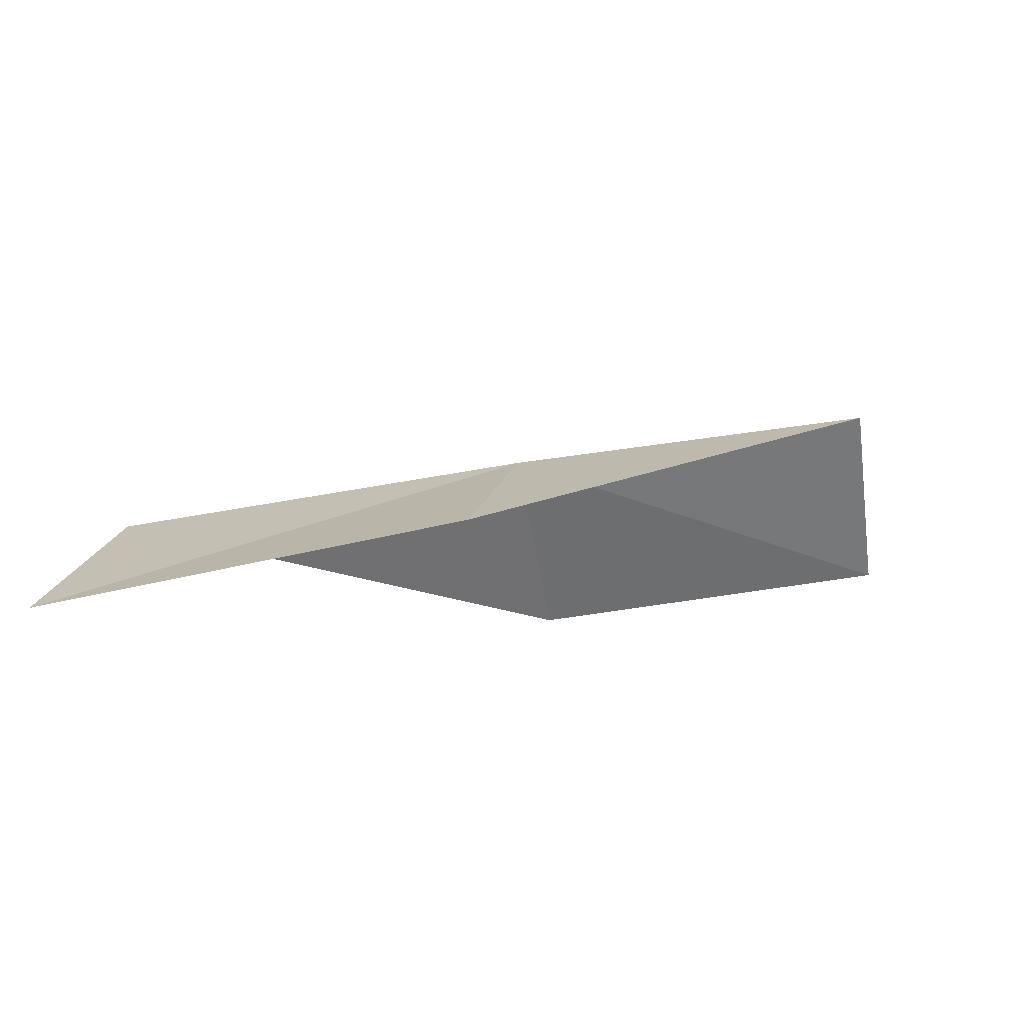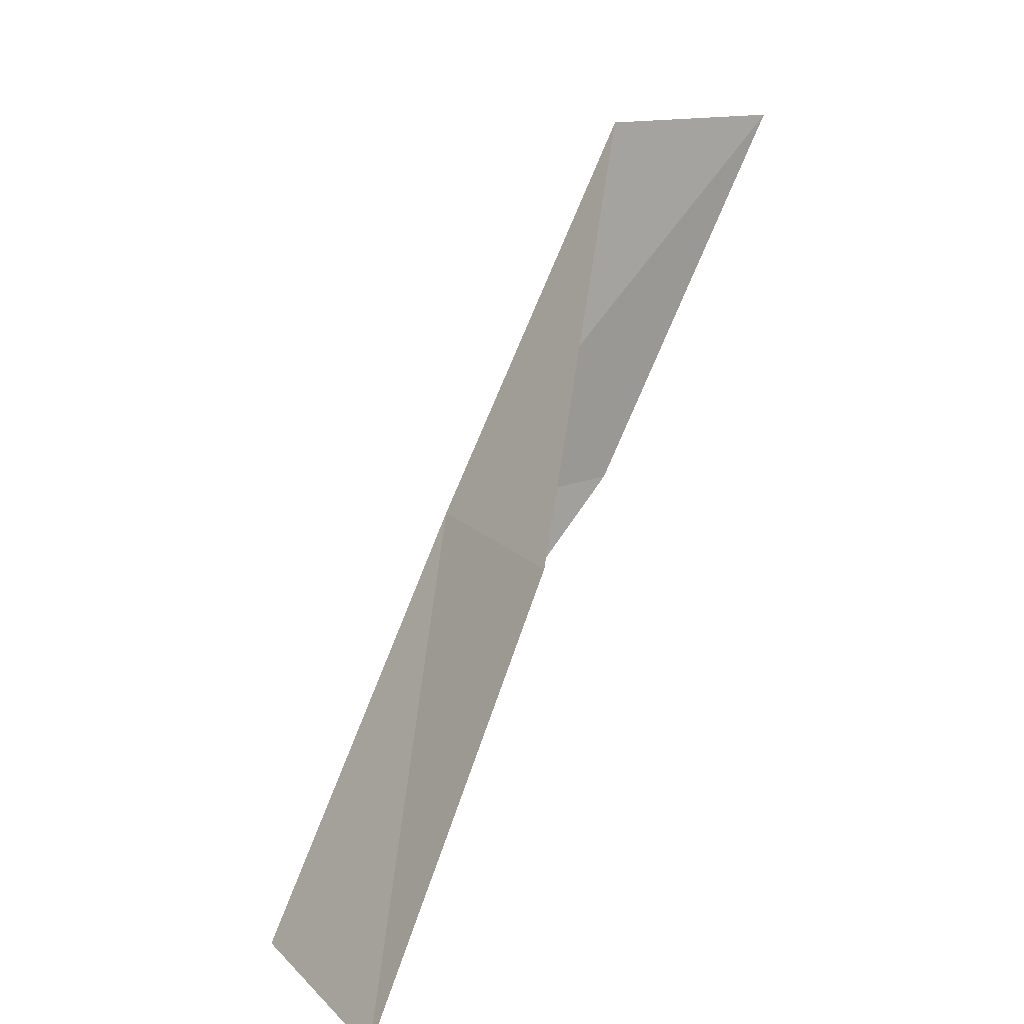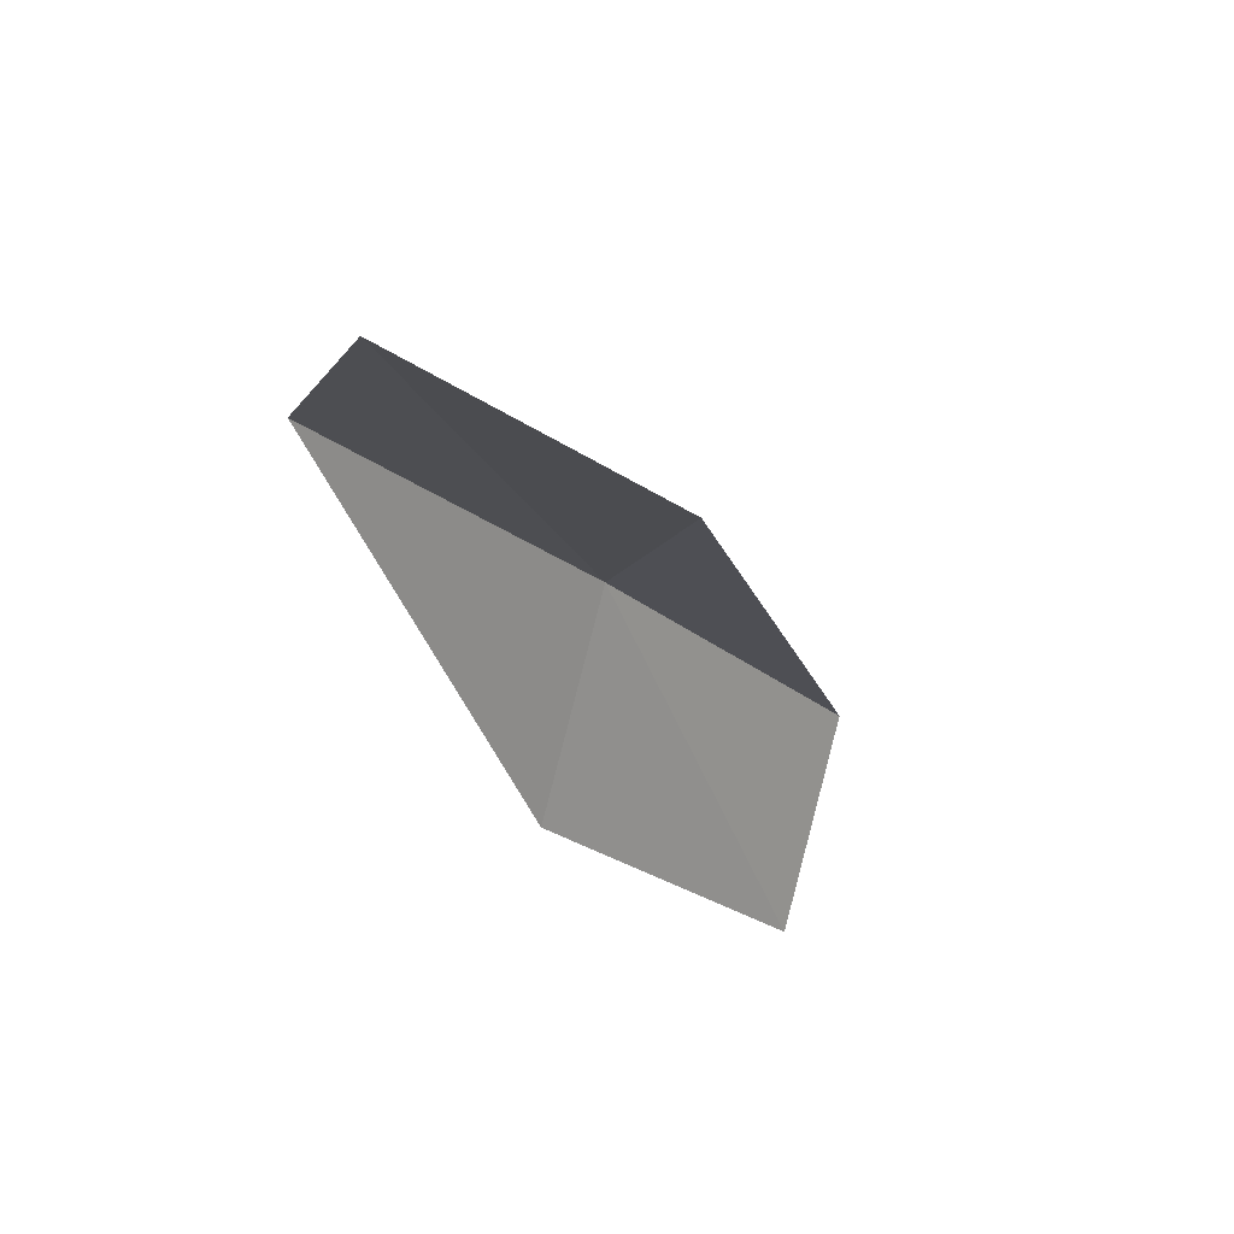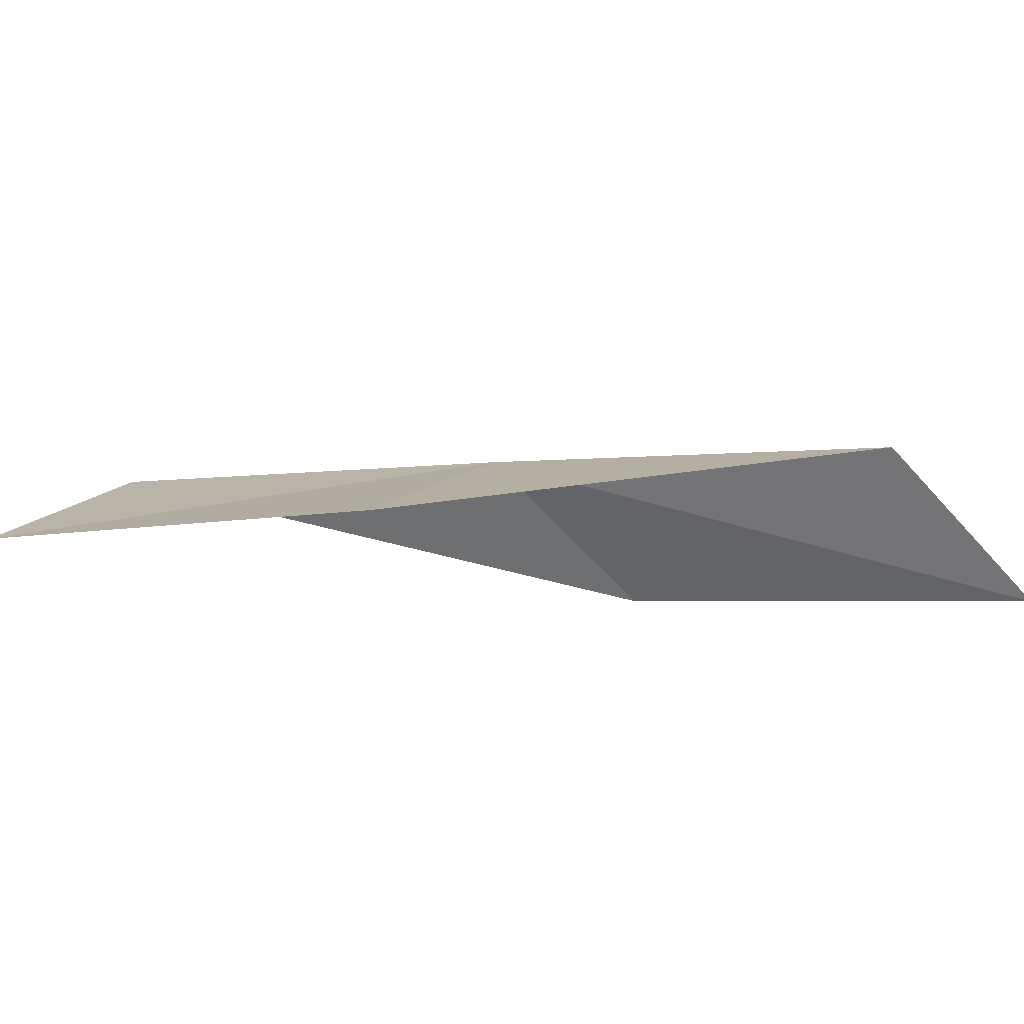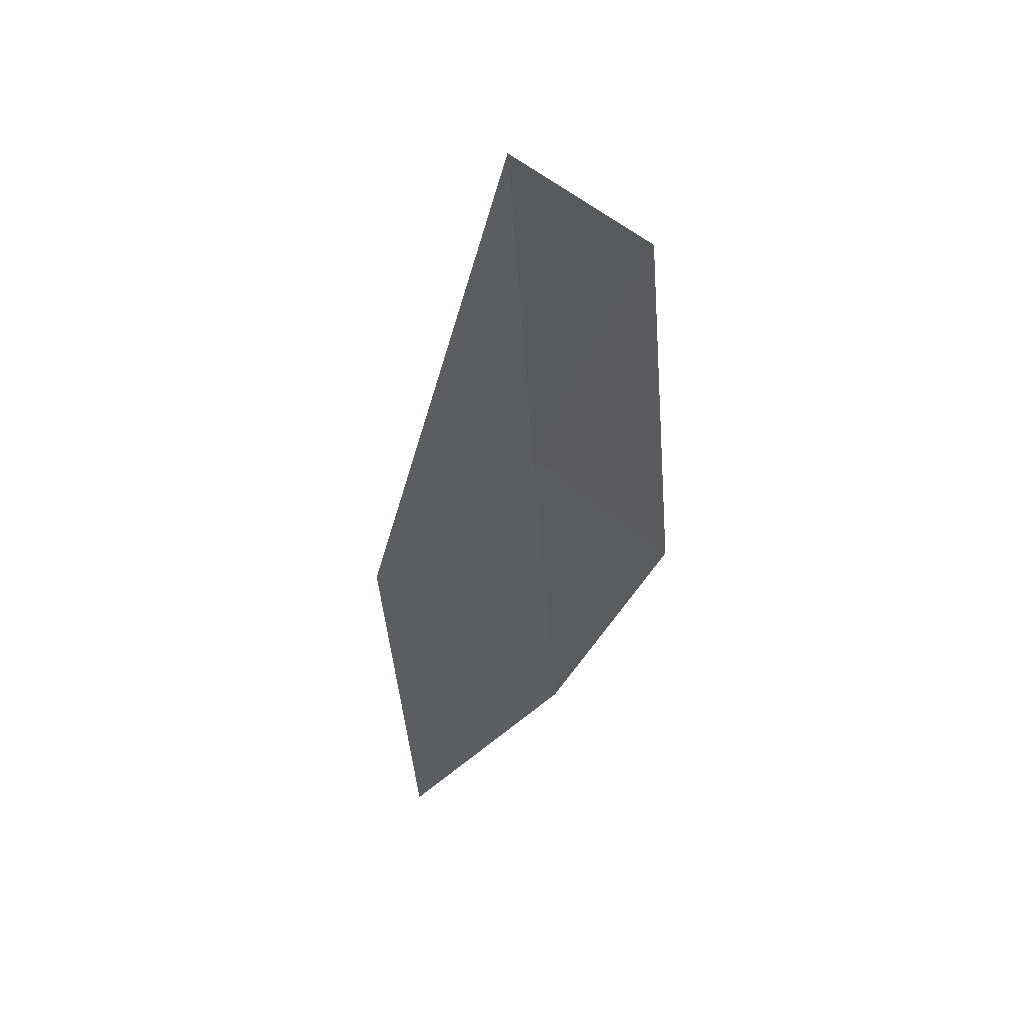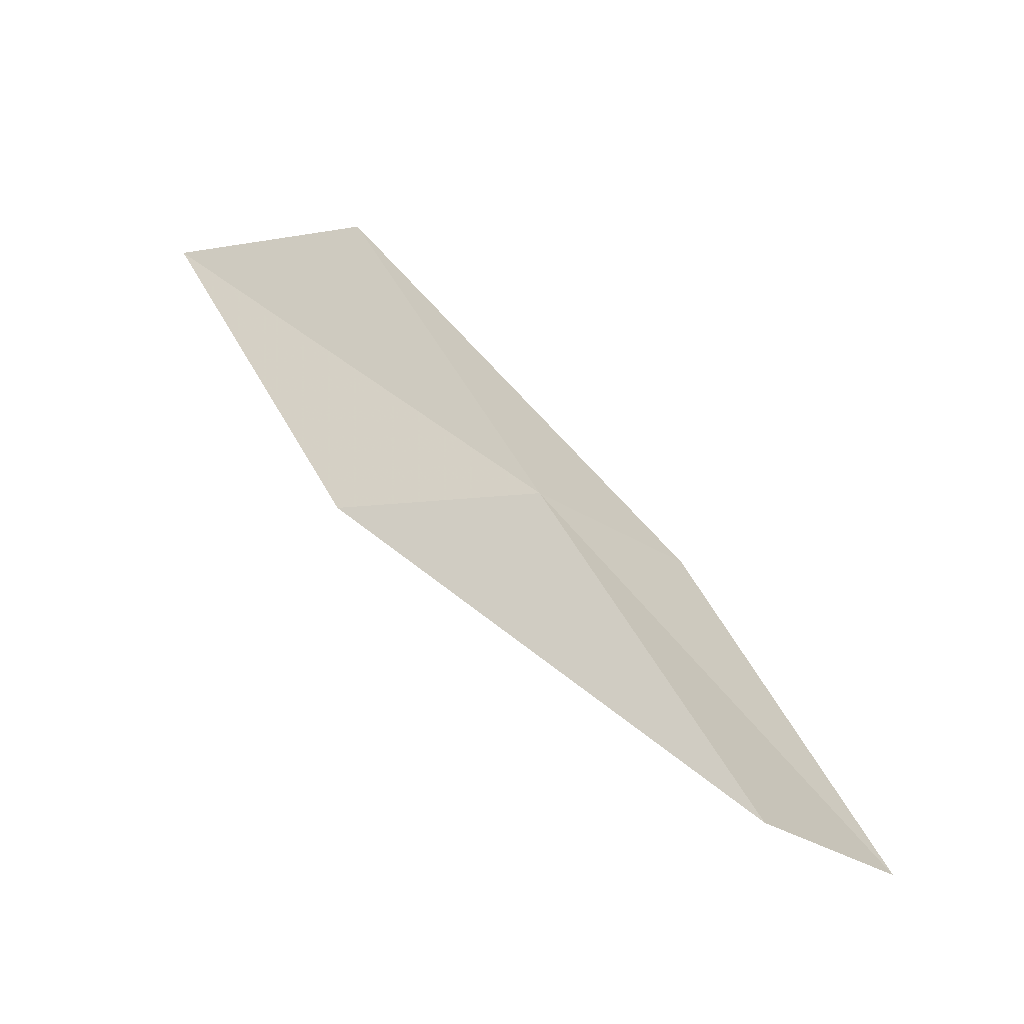
<metadata>
{"format":"obj","ext":"obj","renderer":"f3d","projection":"perspective","resolution":1024,"background":"white","views":[{"elev":-2.6,"azim":103.2,"up":"+Y"},{"elev":12.6,"azim":-65.4,"up":"+Z"},{"elev":-32.8,"azim":68.4,"up":"+Y"},{"elev":-42.5,"azim":-43.4,"up":"+Y"},{"elev":-31.2,"azim":-143.0,"up":"+Y"},{"elev":67.1,"azim":-176.5,"up":"+Y"}]}
</metadata>
<code>
v 7.415 24.92 12
v 6.101 25.27 10
v 8.648 24.52 12
v 5.239 24.25 10
v 6.501 23.95 12
v 9.92 24.03 14
v 8.709 24.5 14
f 1 3 2
f 1 2 4
f 1 4 5
f 1 6 3
f 1 7 6
f 1 5 7

</code>
